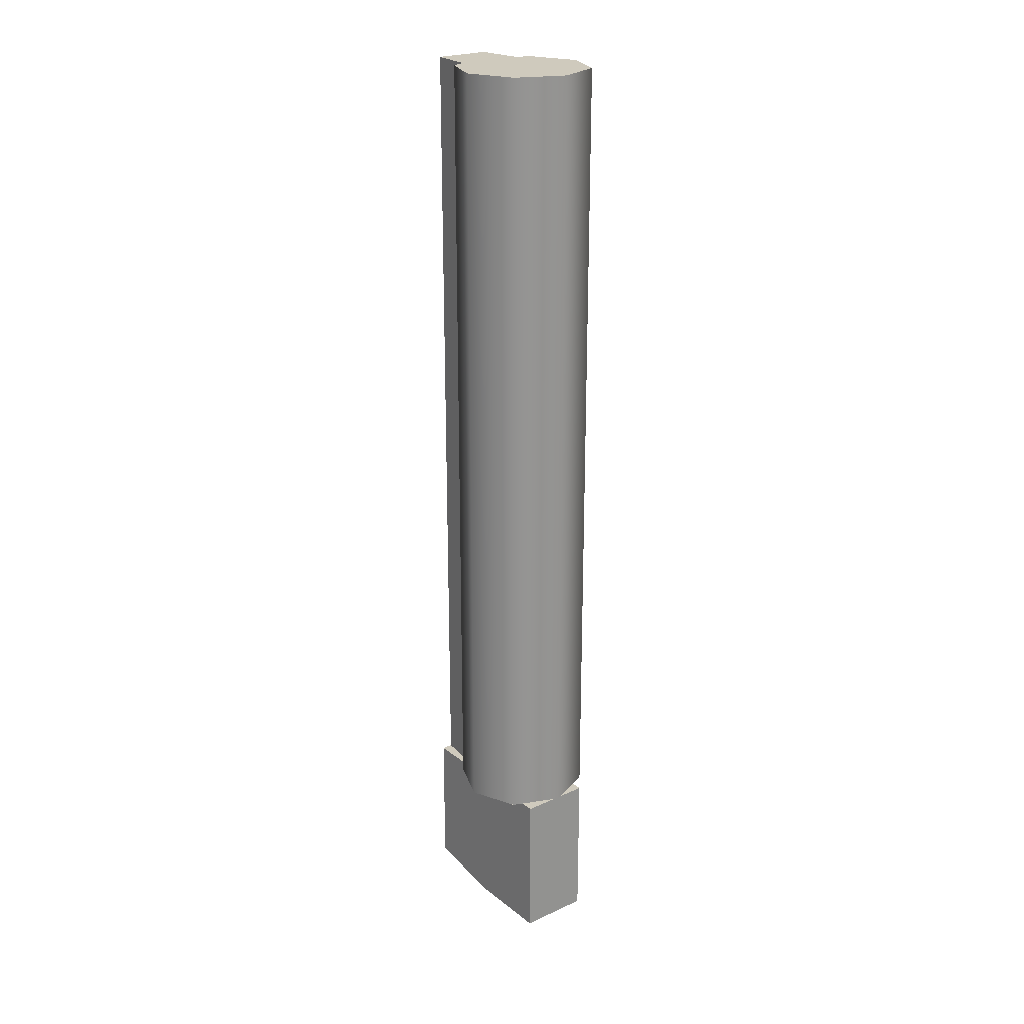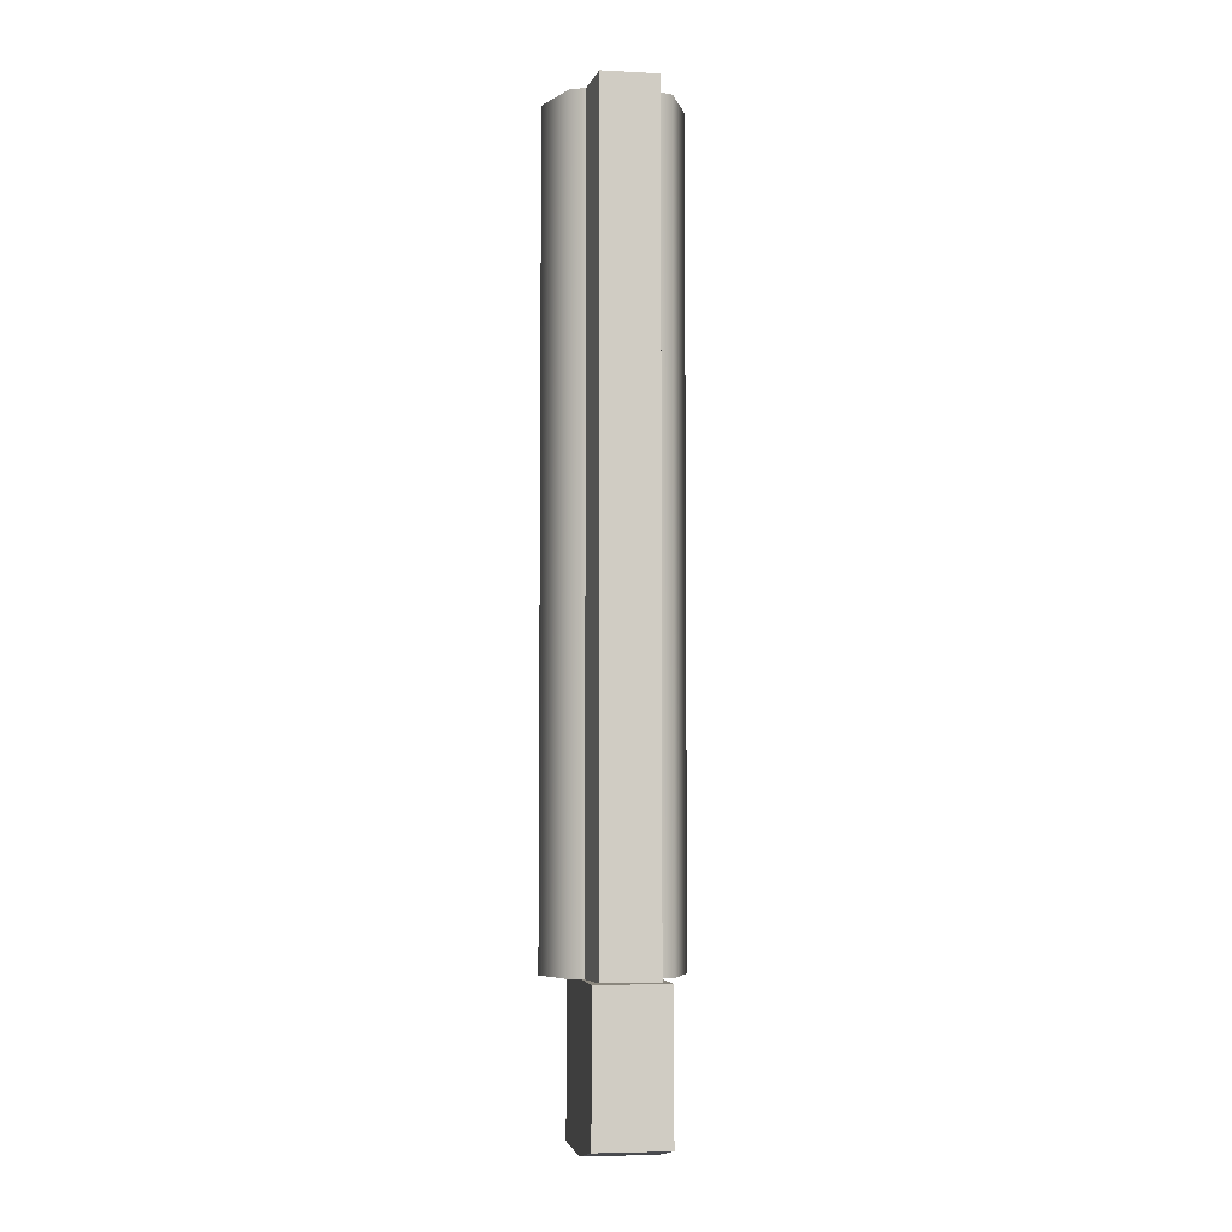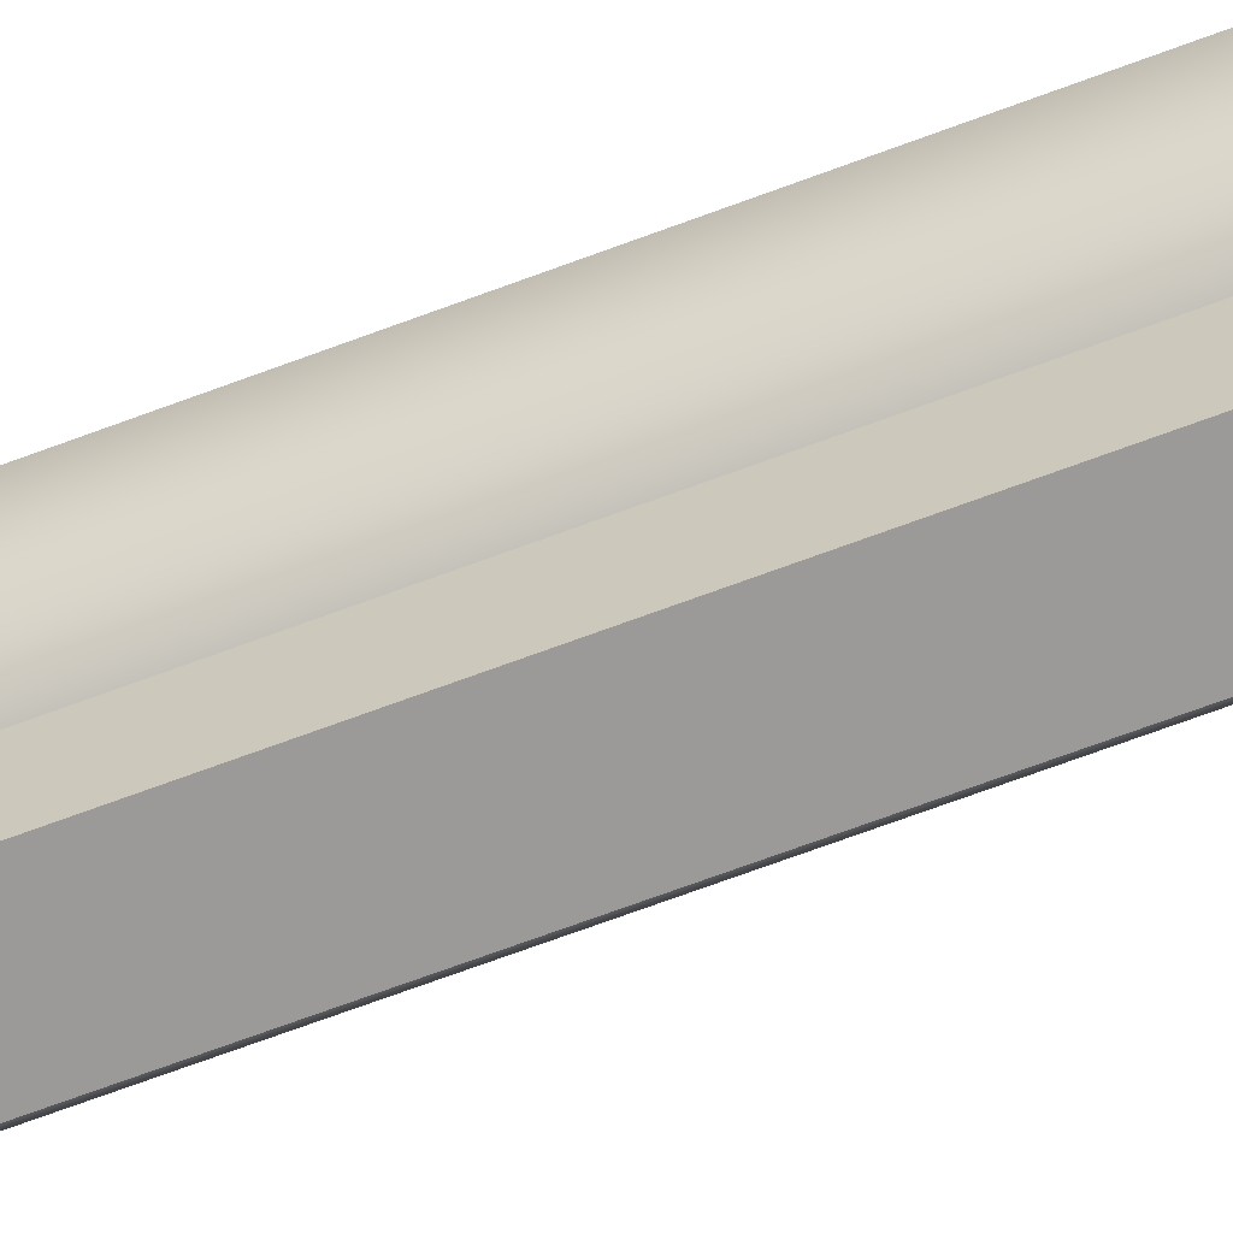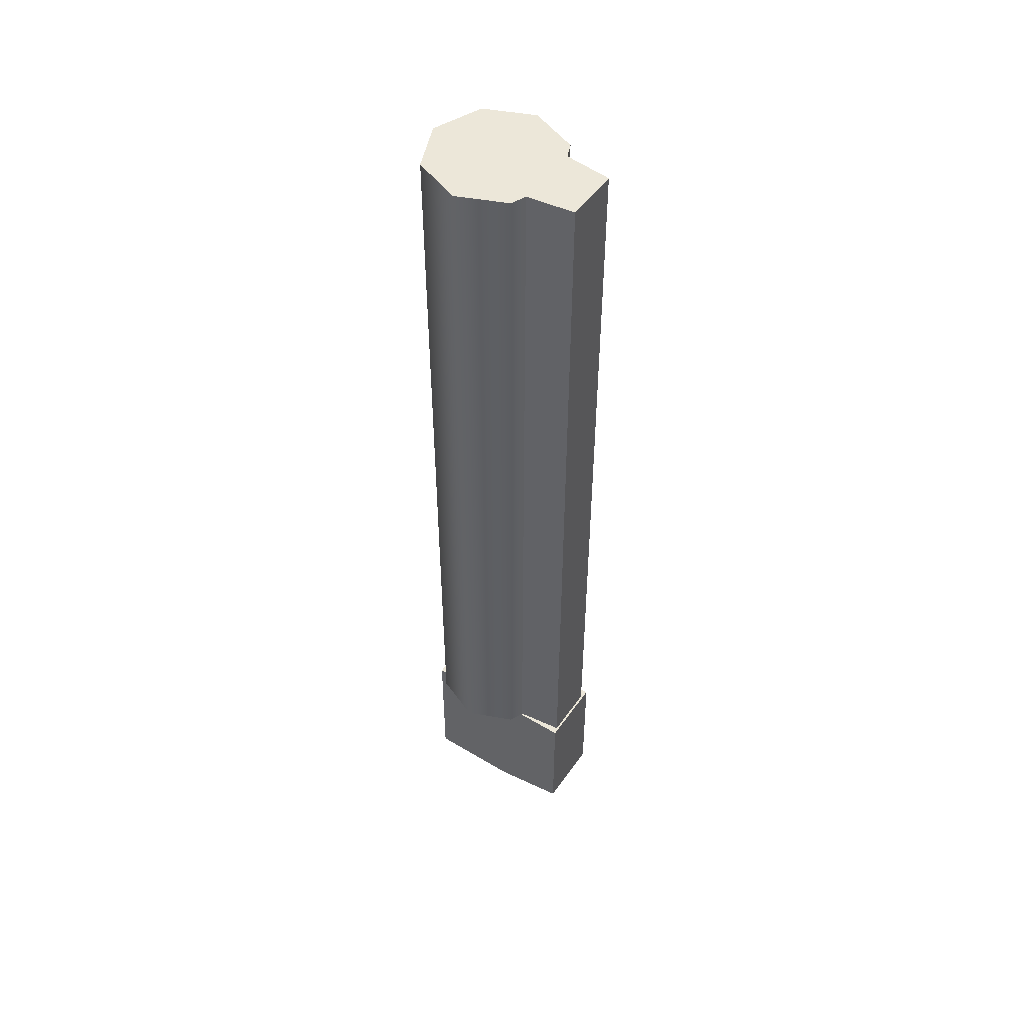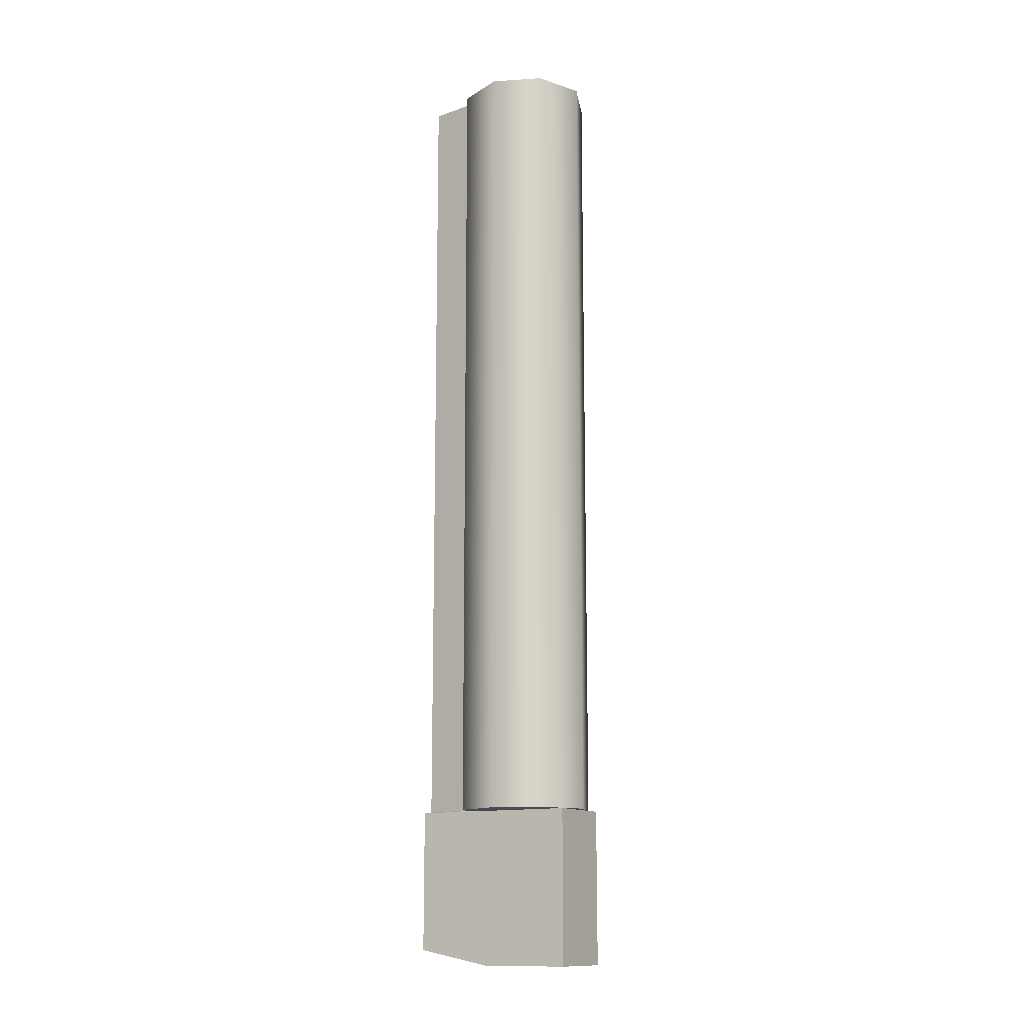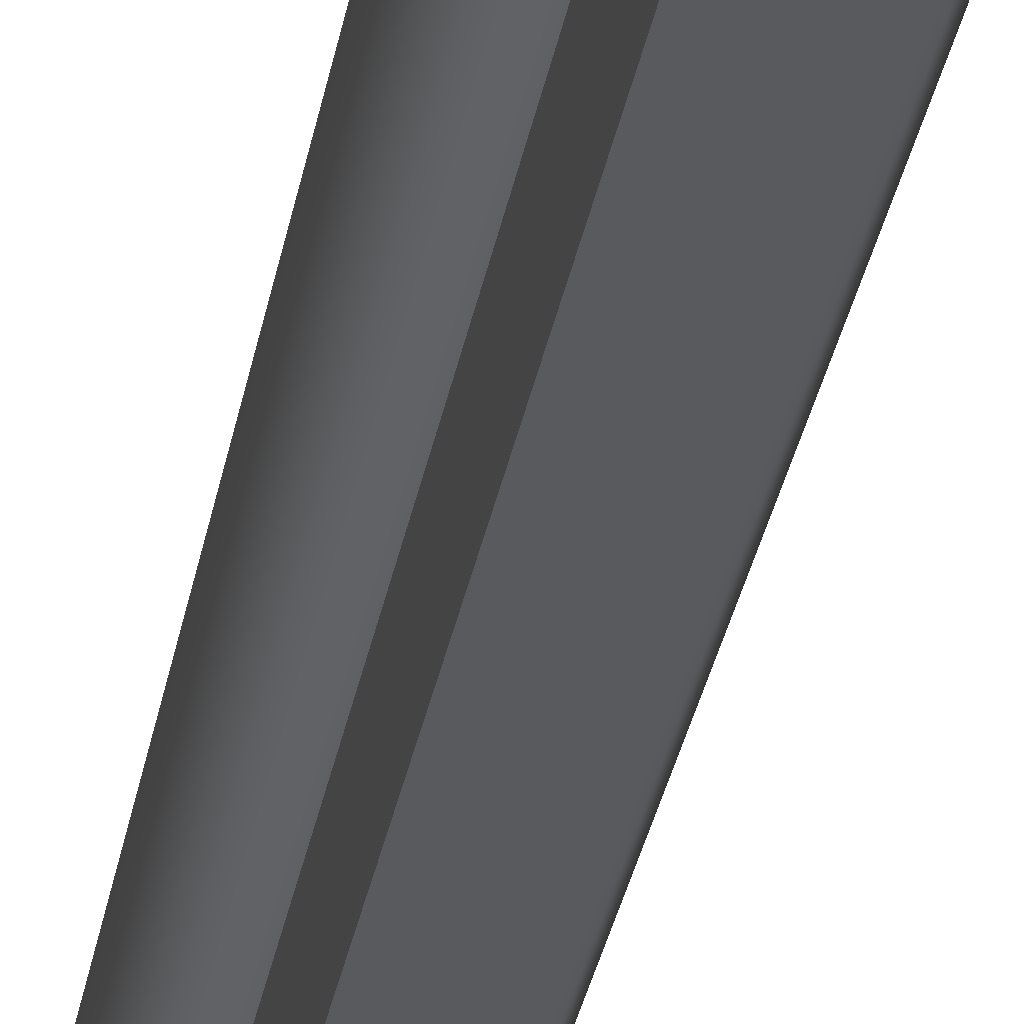
<metadata>
{"format":"obj","ext":"obj","renderer":"f3d","projection":"perspective","resolution":1024,"background":"white","views":[{"elev":23.1,"azim":-37.7,"up":"+Y"},{"elev":-5.5,"azim":171.3,"up":"+Y"},{"elev":-69.5,"azim":-69.5,"up":"+Z"},{"elev":49.8,"azim":123.6,"up":"+Y"},{"elev":-13.3,"azim":-58.9,"up":"+Y"},{"elev":-31.1,"azim":170.3,"up":"+Z"}]}
</metadata>
<code>
g stock_sks_tapco_intrafuse_buffer_tube_LOD1
v 0.01533 0.1976 -9.05e-05
v 0.01533 0.01791 -9.048e-05
v 0.01088 0.01791 0.01065
v 0.01088 0.1976 0.01065
v 0.0001345 0.01791 0.01511
v 0.0001345 0.1976 0.01511
v 0.01088 0.1976 -0.01084
v 0.01088 0.01791 -0.01084
v 0.007578 0.01791 -0.0122
v 0.007578 0.1976 -0.0122
v 0.0001345 0.1976 0.01511
v 0.0001345 0.01791 0.01511
v -0.01061 0.01791 0.01065
v -0.01061 0.1976 0.01065
v -0.01506 0.01791 -9.048e-05
v -0.01506 0.1976 -9.05e-05
v -0.01061 0.01791 -0.01084
v -0.01061 0.1976 -0.01084
v -0.007282 0.1976 -0.01221
v -0.007282 0.01791 -0.01221
v -0.01061 0.1976 -0.01084
v 0.01088 0.1976 -0.01084
v 0.01533 0.1976 -9.05e-05
v -0.01506 0.1976 -9.05e-05
v -0.01061 0.1976 0.01065
v 0.01088 0.1976 0.01065
v 0.0001345 0.1976 0.01511
v 0.007578 0.1976 -0.0122
v -0.007282 0.1976 -0.01221
v 0.006323 0.1976 -0.02262
v -0.00602 0.1976 -0.02262
v -0.01506 0.01791 -9.048e-05
v 0.01533 0.01791 -9.048e-05
v 0.01088 0.01791 -0.01084
v -0.01061 0.01791 -0.01084
v 0.01088 0.01791 0.01065
v -0.01061 0.01791 0.01065
v 0.0001345 0.01791 0.01511
v -0.007282 0.01791 -0.01221
v 0.007578 0.01791 -0.0122
v 0.006323 0.1976 -0.02262
v -0.00602 0.1976 -0.02262
v -0.00602 0.01791 -0.02262
v 0.006323 0.01791 -0.02262
v -0.007282 0.01791 -0.01221
v -0.00602 0.01791 -0.02262
v -0.00602 0.1976 -0.02262
v -0.007282 0.1976 -0.01221
v 0.007578 0.1976 -0.0122
v 0.006323 0.1976 -0.02262
v 0.006323 0.01791 -0.02262
v 0.007578 0.01791 -0.0122
v 0.007777 0.01763 -0.02302
v 0.007777 -0.01378 -0.02302
v 0.007777 -0.01705 -0.006109
v 0.007777 0.01763 -0.006109
v 0.007777 0.01763 0.01436
v 0.007777 -0.01705 0.01436
v -0.008187 -0.01705 -0.006109
v -0.008187 -0.01378 -0.02302
v -0.008187 0.01763 -0.02302
v -0.008187 0.01763 -0.006109
v -0.008187 -0.01705 0.01436
v -0.008187 0.01763 0.01436
v 0.007777 -0.01378 -0.02302
v 0.007777 0.01763 -0.02302
v -0.008187 0.01763 -0.02302
v -0.008187 -0.01378 -0.02302
v -0.008187 0.01763 -0.02302
v 0.007777 0.01763 -0.02302
v 0.007777 0.01763 -0.006109
v -0.008187 0.01763 -0.006109
v -0.008187 0.01763 0.01436
v 0.007777 0.01763 0.01436
v 0.007777 0.01763 0.01436
v 0.007777 -0.01705 0.01436
v -0.008187 -0.01705 0.01436
v -0.008187 0.01763 0.01436
v -0.008187 -0.01705 0.01436
v 0.007777 -0.01705 0.01436
v 0.007777 -0.01705 -0.006109
v -0.008187 -0.01705 -0.006109
v -0.008187 -0.01378 -0.02302
v 0.007777 -0.01378 -0.02302
g stock_sks_tapco_intrafuse_buffer_tube_LOD1_0
f 3 2 1
f 4 3 1
f 5 3 4
f 6 5 4
f 1 2 7
f 2 8 7
f 8 9 7
f 9 10 7
f 13 12 11
f 14 13 11
f 15 13 14
f 16 15 14
f 17 15 16
f 18 17 16
f 17 18 19
f 20 17 19
f 23 22 21
f 24 23 21
f 23 24 25
f 26 23 25
f 27 26 25
f 21 22 28
f 29 21 28
f 28 30 29
f 30 31 29
f 34 33 32
f 35 34 32
f 32 33 36
f 37 32 36
f 38 37 36
f 34 35 39
f 40 34 39
f 43 42 41
f 44 43 41
f 47 46 45
f 48 47 45
f 51 50 49
f 52 51 49
f 55 54 53
f 56 55 53
f 55 56 57
f 58 55 57
f 61 60 59
f 62 61 59
f 62 59 63
f 64 62 63
f 67 66 65
f 68 67 65
f 71 70 69
f 72 71 69
f 71 72 73
f 74 71 73
f 77 76 75
f 78 77 75
f 81 80 79
f 82 81 79
f 81 82 83
f 84 81 83

</code>
